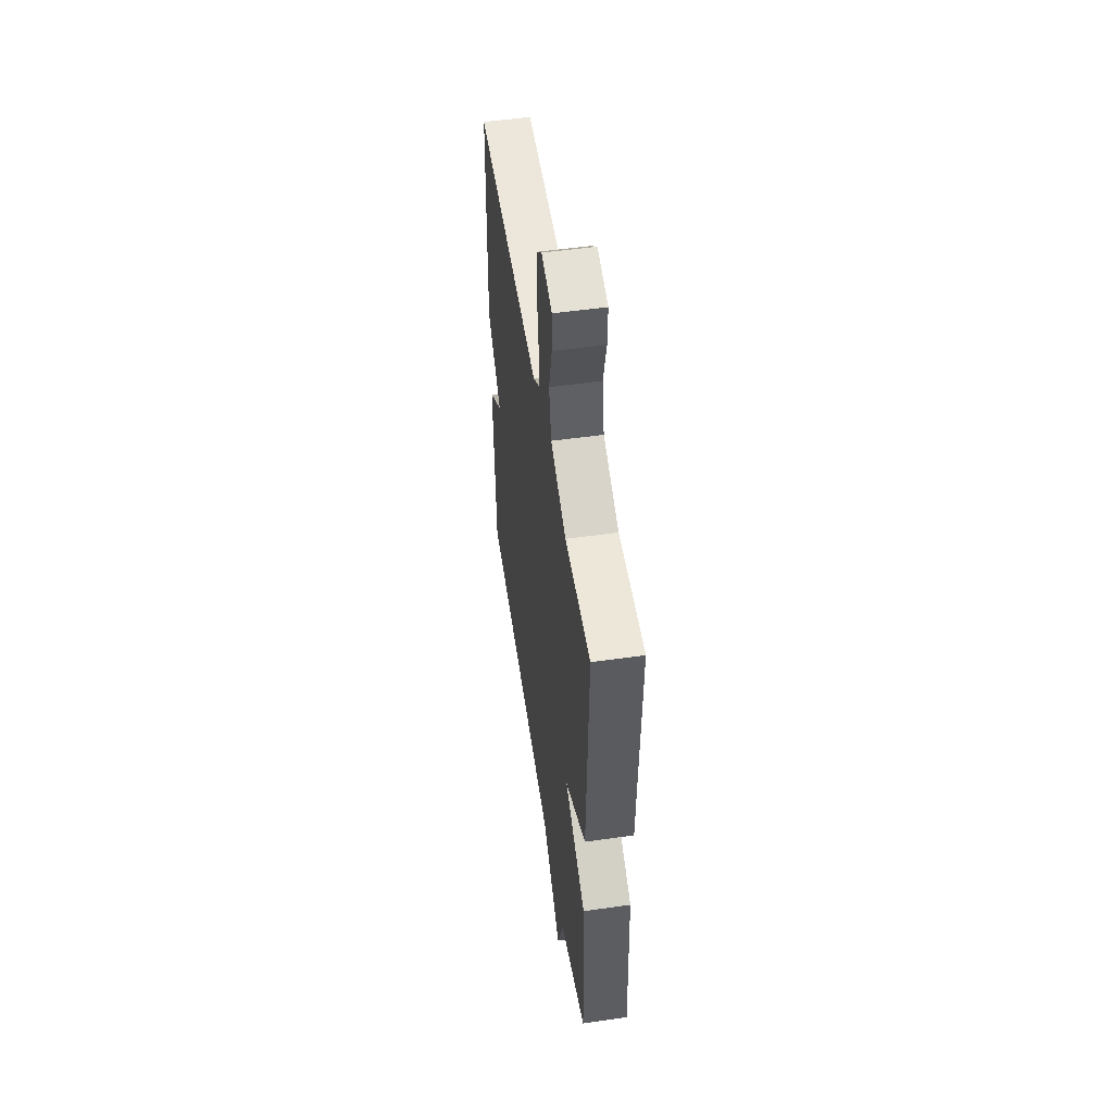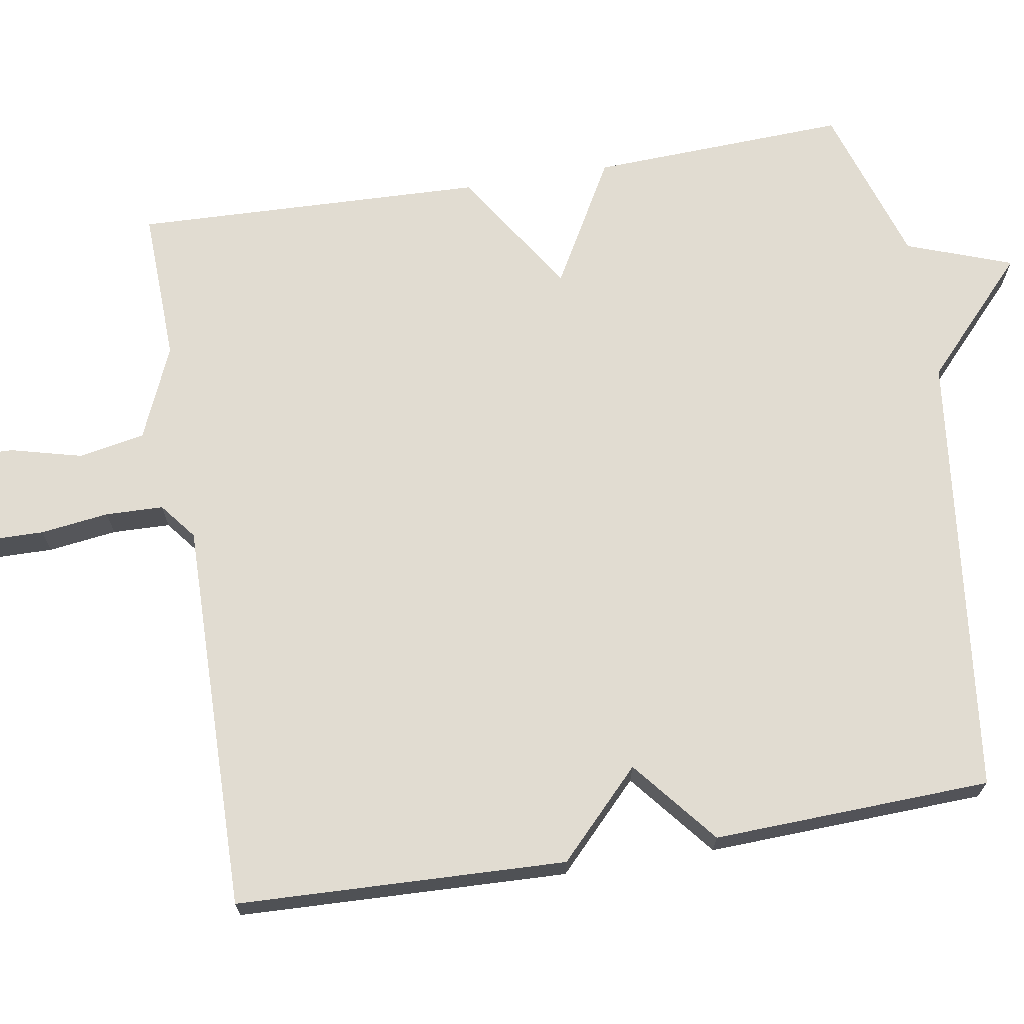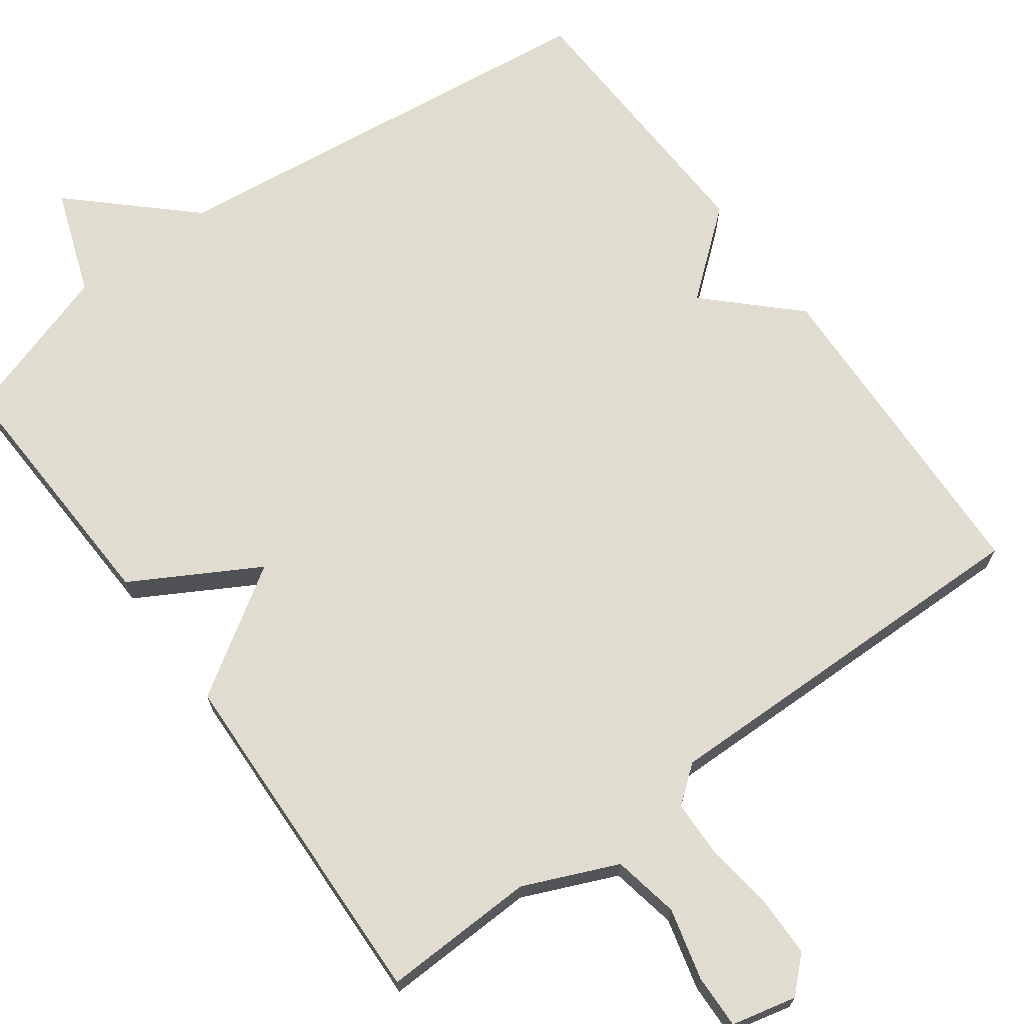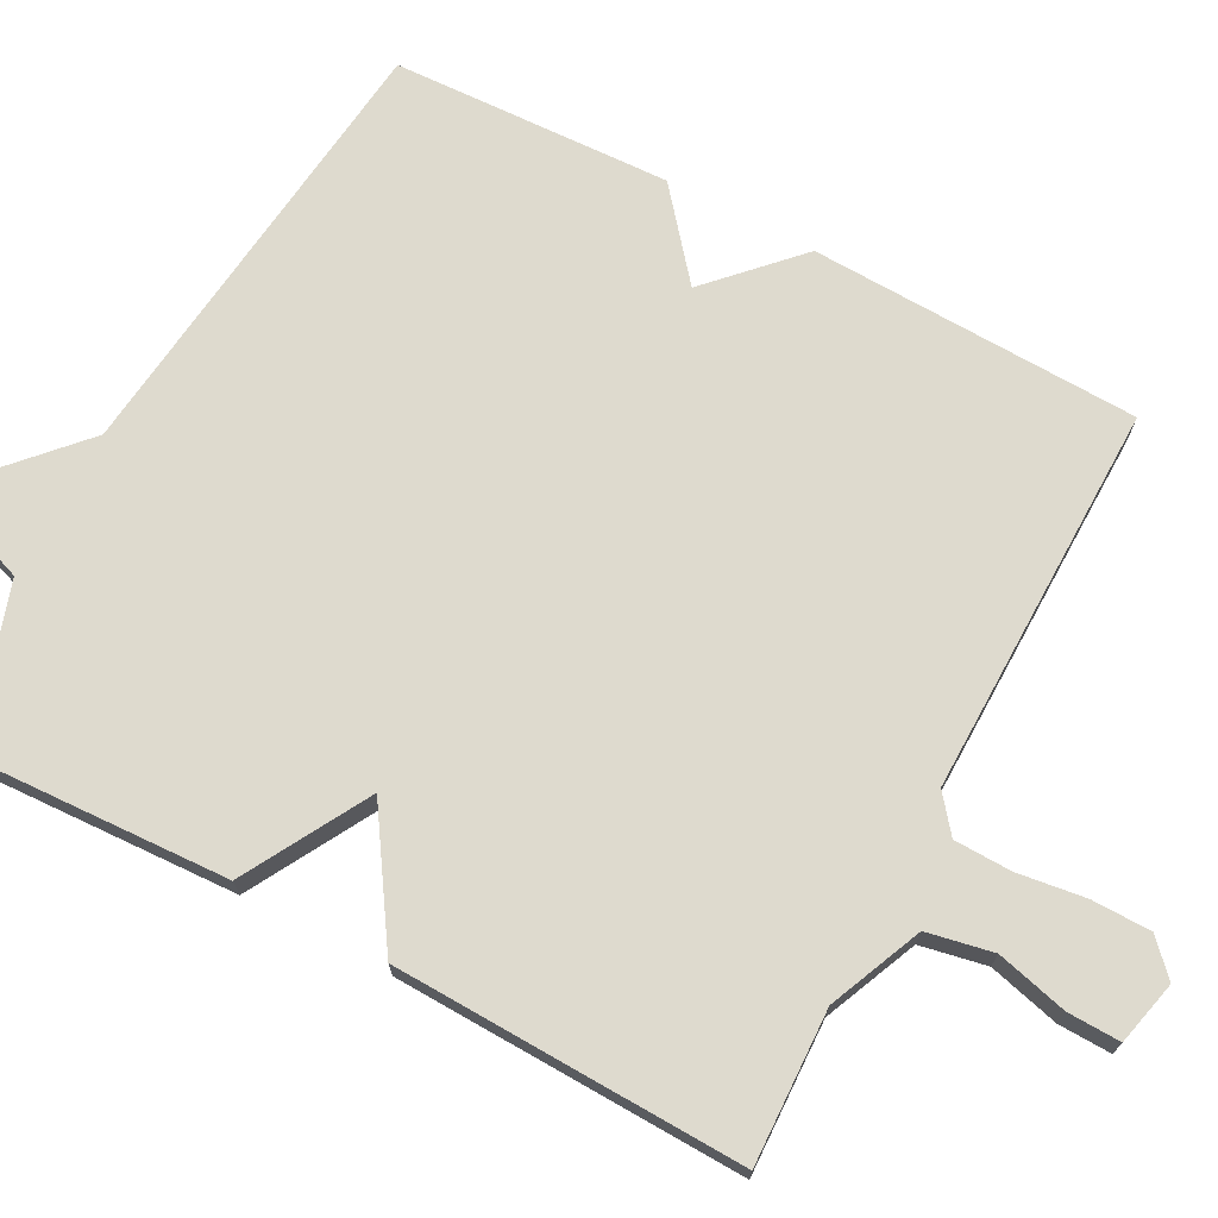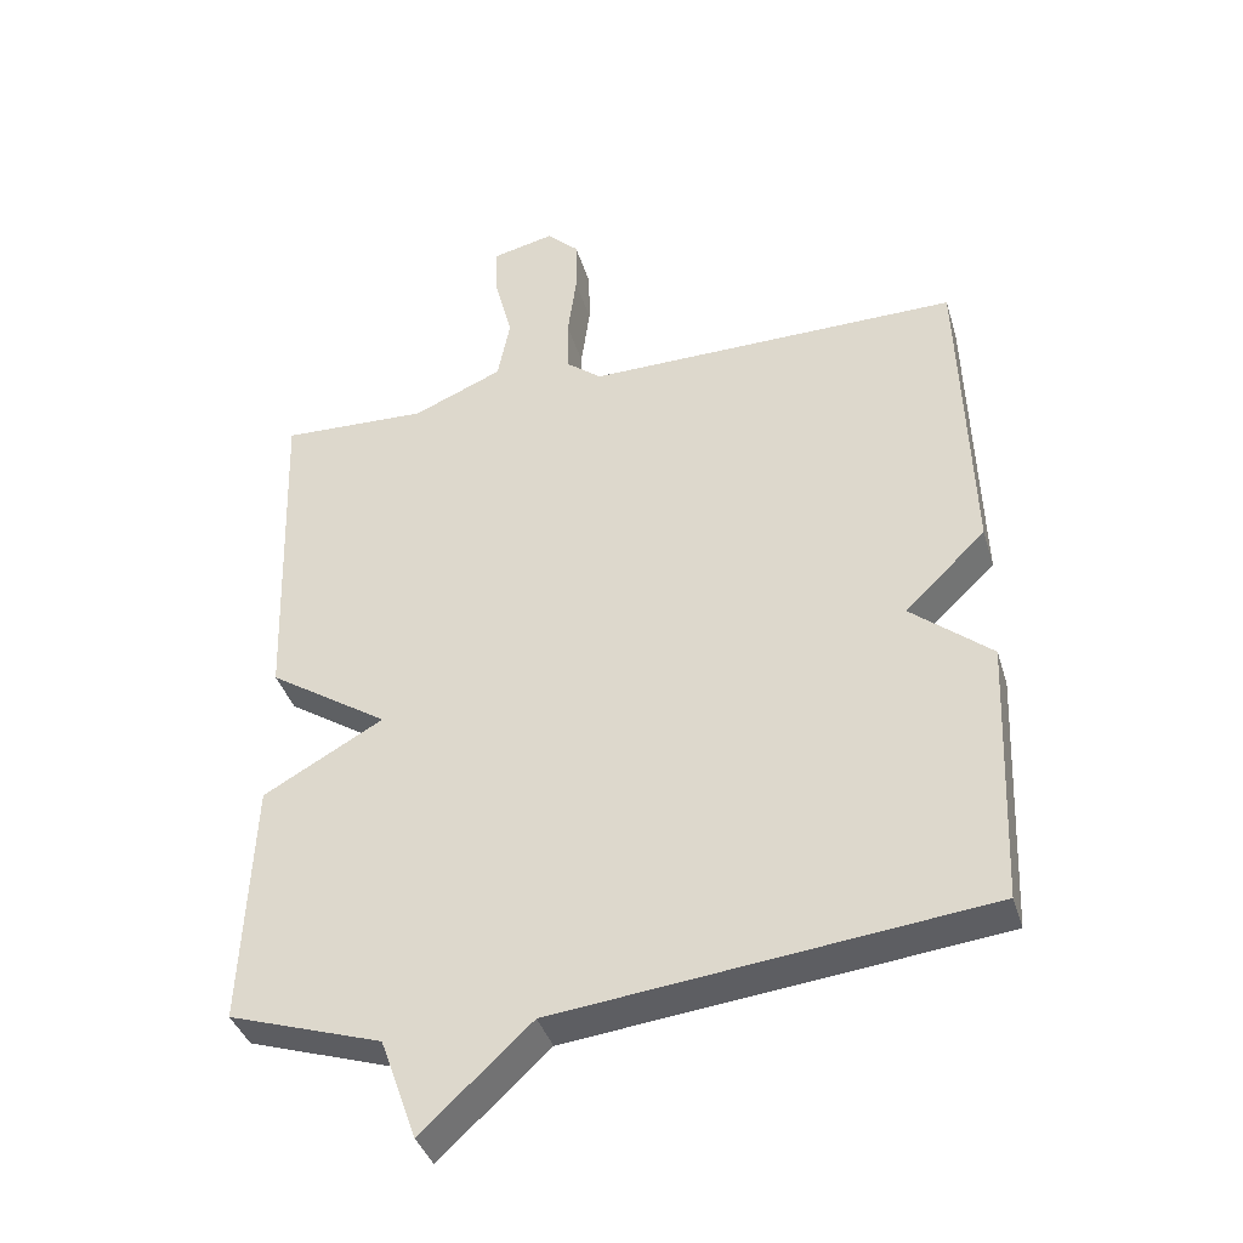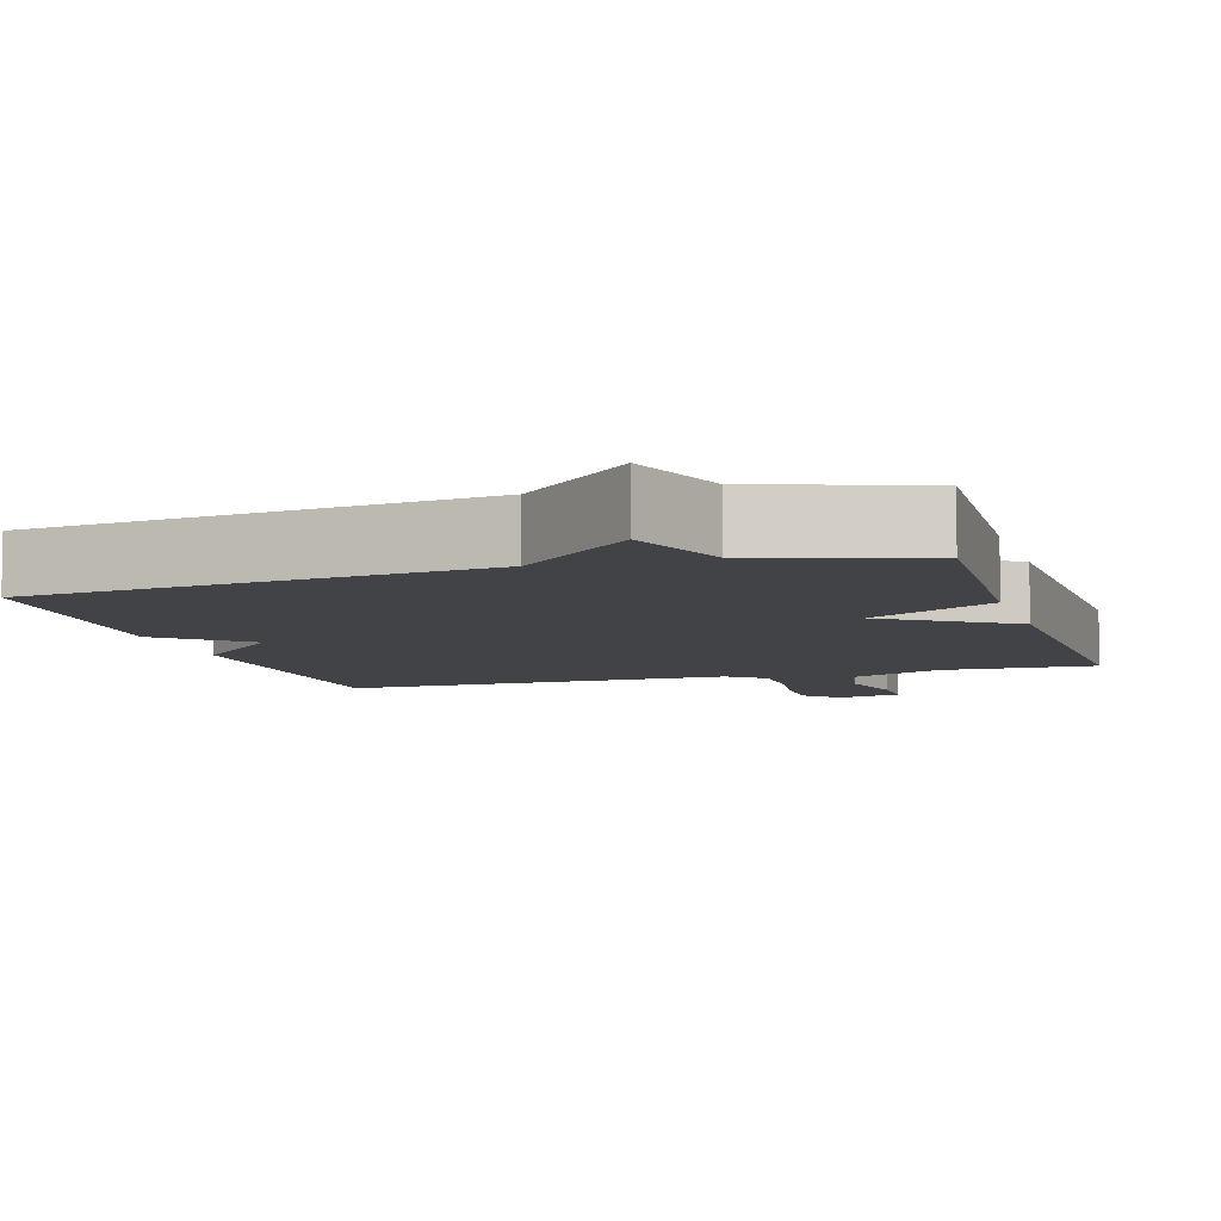
<metadata>
{"format":"obj","ext":"obj","renderer":"f3d","projection":"perspective","resolution":1024,"background":"white","views":[{"elev":52.5,"azim":-98.7,"up":"+Z"},{"elev":69.1,"azim":80.7,"up":"+Y"},{"elev":69.5,"azim":-36.1,"up":"+Y"},{"elev":71.3,"azim":-62.1,"up":"+Y"},{"elev":-38.6,"azim":16.2,"up":"+Z"},{"elev":-7.1,"azim":-163.3,"up":"+Y"}]}
</metadata>
<code>
v -0.5 0.07 0.5
v -0.298 0.07 0.493
v -0.175 0.07 0.546
v -0.158 0.07 0.633
v -0.182 0.07 0.727
v -0.184 0.07 0.797
v -0.099 0.07 0.817
v -0.055 0.07 0.775
v -0.054 0.07 0.697
v -0.066 0.07 0.607
v -0.064 0.07 0.531
v -0.016 0.07 0.493
v 0.5 0.07 0.5
v 0.515 0.07 0.066
v 0.403 0.07 -0.042
v 0.515 0.07 -0.134
v 0.5 0.07 -0.5
v -0.09 0.07 -0.568
v -0.24 0.07 -0.707
v -0.29 0.07 -0.568
v -0.5 0.07 -0.5
v -0.485 0.07 -0.162
v -0.32 0.07 -0.069
v -0.485 0.07 0.038
v -0.5 0 0.5
v -0.298 0 0.493
v -0.175 0 0.546
v -0.158 0 0.633
v -0.182 0 0.727
v -0.184 0 0.797
v -0.099 0 0.817
v -0.055 0 0.775
v -0.054 0 0.697
v -0.066 0 0.607
v -0.064 0 0.531
v -0.016 0 0.493
v 0.5 0 0.5
v 0.515 0 0.066
v 0.403 0 -0.042
v 0.515 0 -0.134
v 0.5 0 -0.5
v -0.09 0 -0.568
v -0.24 0 -0.707
v -0.29 0 -0.568
v -0.5 0 -0.5
v -0.485 0 -0.162
v -0.32 0 -0.069
v -0.485 0 0.038
f 23 24 1 2
f 20 21 22 23
f 23 2 3
f 20 23 3
f 19 20 3
f 18 19 3
f 15 16 17 18
f 15 18 3 4
f 12 13 14 15
f 11 12 15
f 11 15 4
f 5 6 7
f 4 5 7
f 11 4 7
f 10 11 7
f 7 8 9 10
f 26 25 48 47
f 47 46 45 44
f 27 26 47
f 27 47 44
f 27 44 43
f 27 43 42
f 42 41 40 39
f 28 27 42 39
f 39 38 37 36
f 39 36 35
f 28 39 35
f 31 30 29
f 31 29 28
f 31 28 35
f 31 35 34
f 34 33 32 31
f 1 25 26 2
f 2 26 27 3
f 3 27 28 4
f 4 28 29 5
f 5 29 30 6
f 6 30 31 7
f 7 31 32 8
f 8 32 33 9
f 9 33 34 10
f 10 34 35 11
f 11 35 36 12
f 12 36 37 13
f 13 37 38 14
f 14 38 39 15
f 15 39 40 16
f 16 40 41 17
f 17 41 42 18
f 18 42 43 19
f 19 43 44 20
f 20 44 45 21
f 21 45 46 22
f 22 46 47 23
f 23 47 48 24
f 24 48 25 1

</code>
